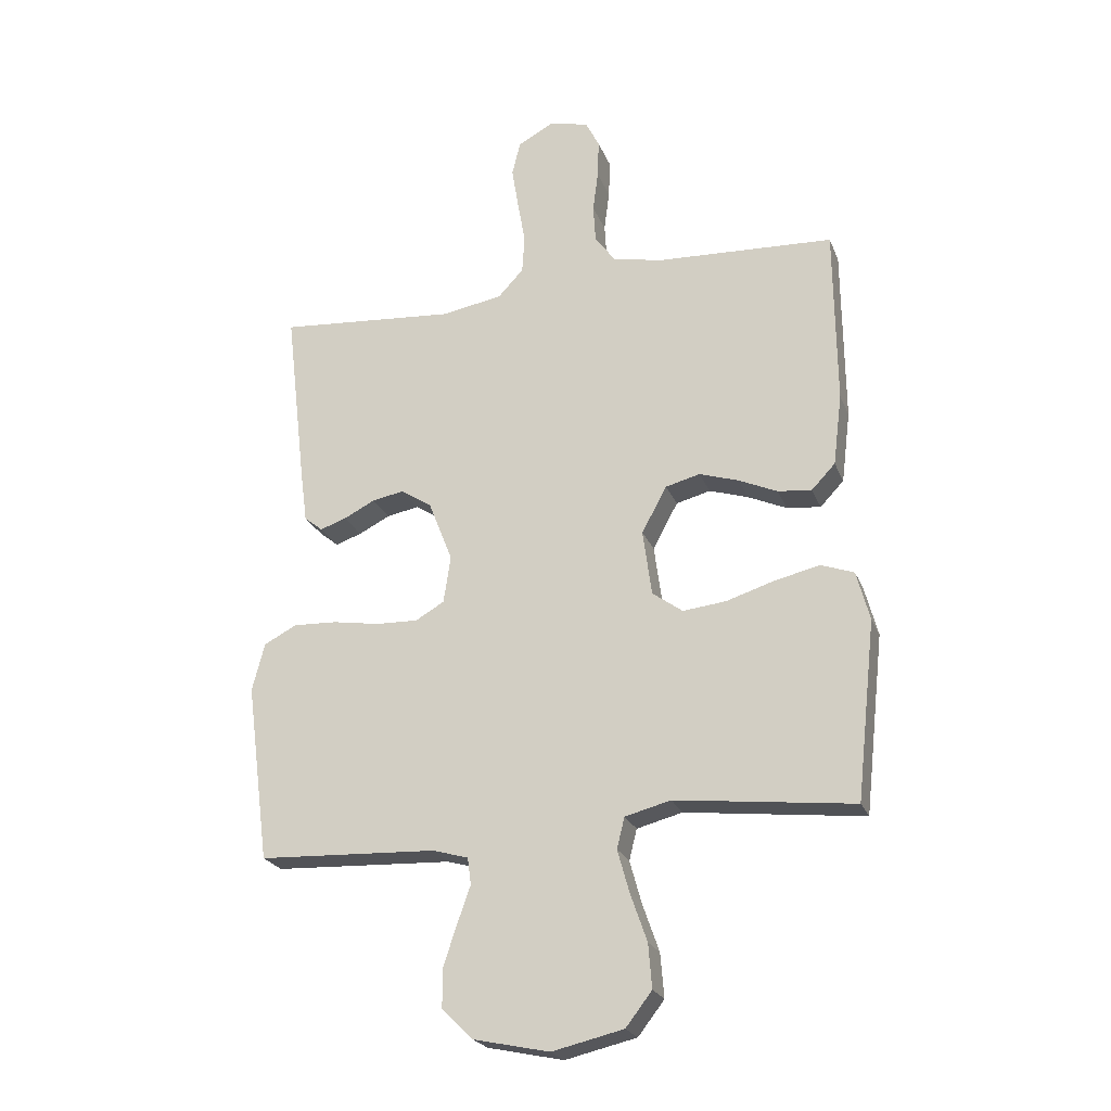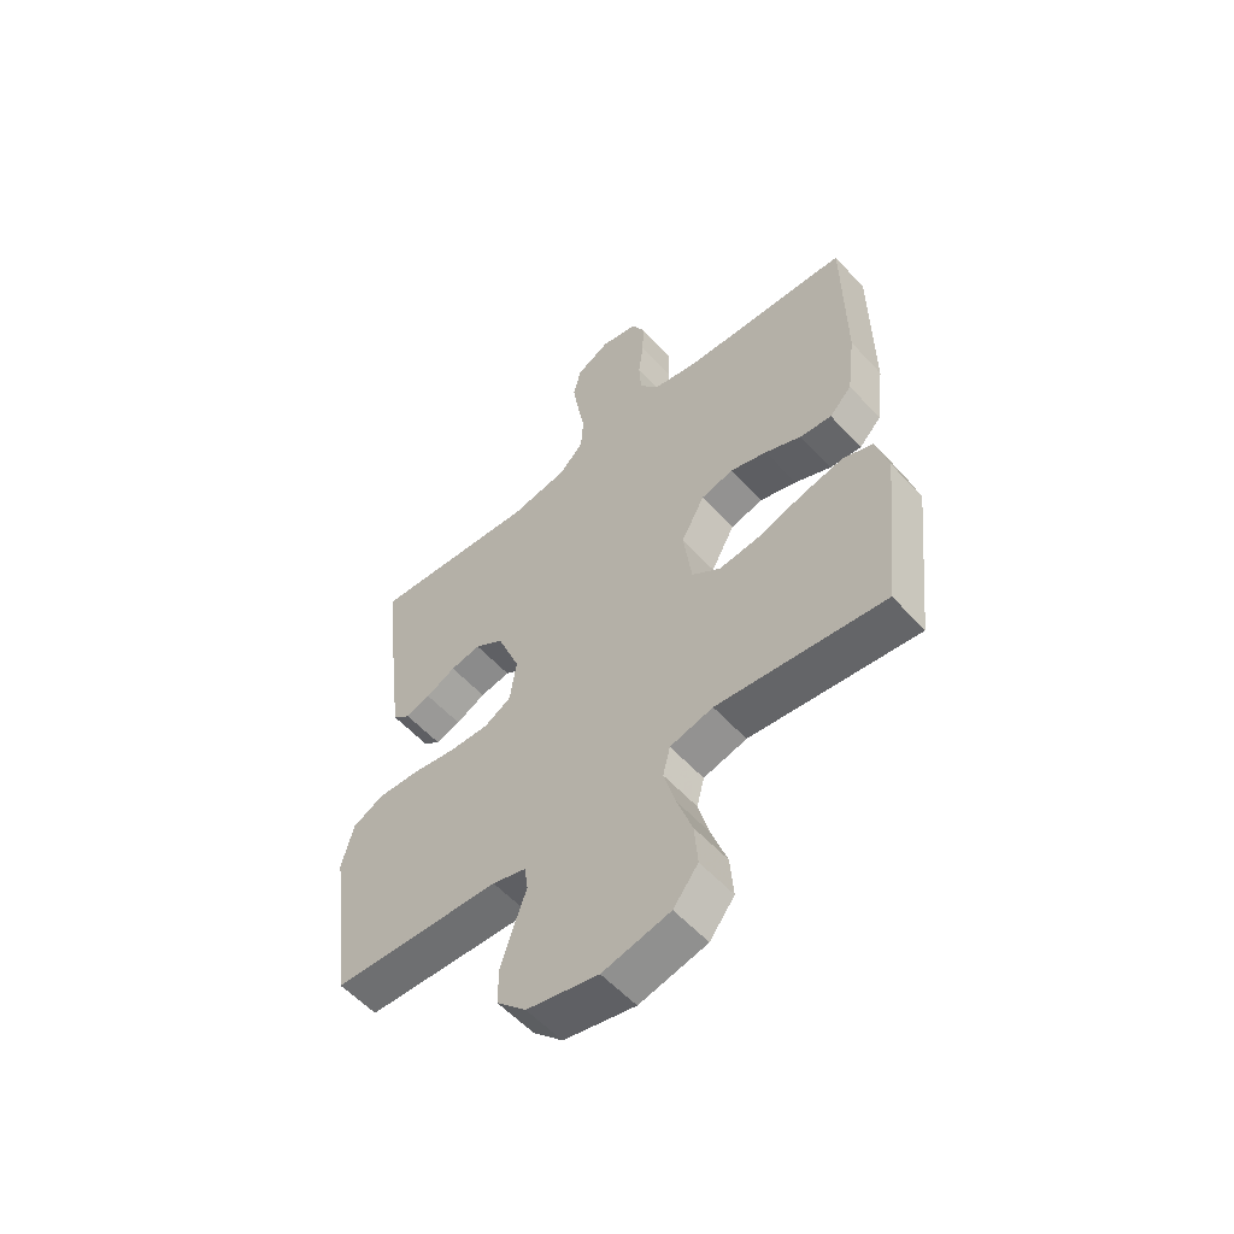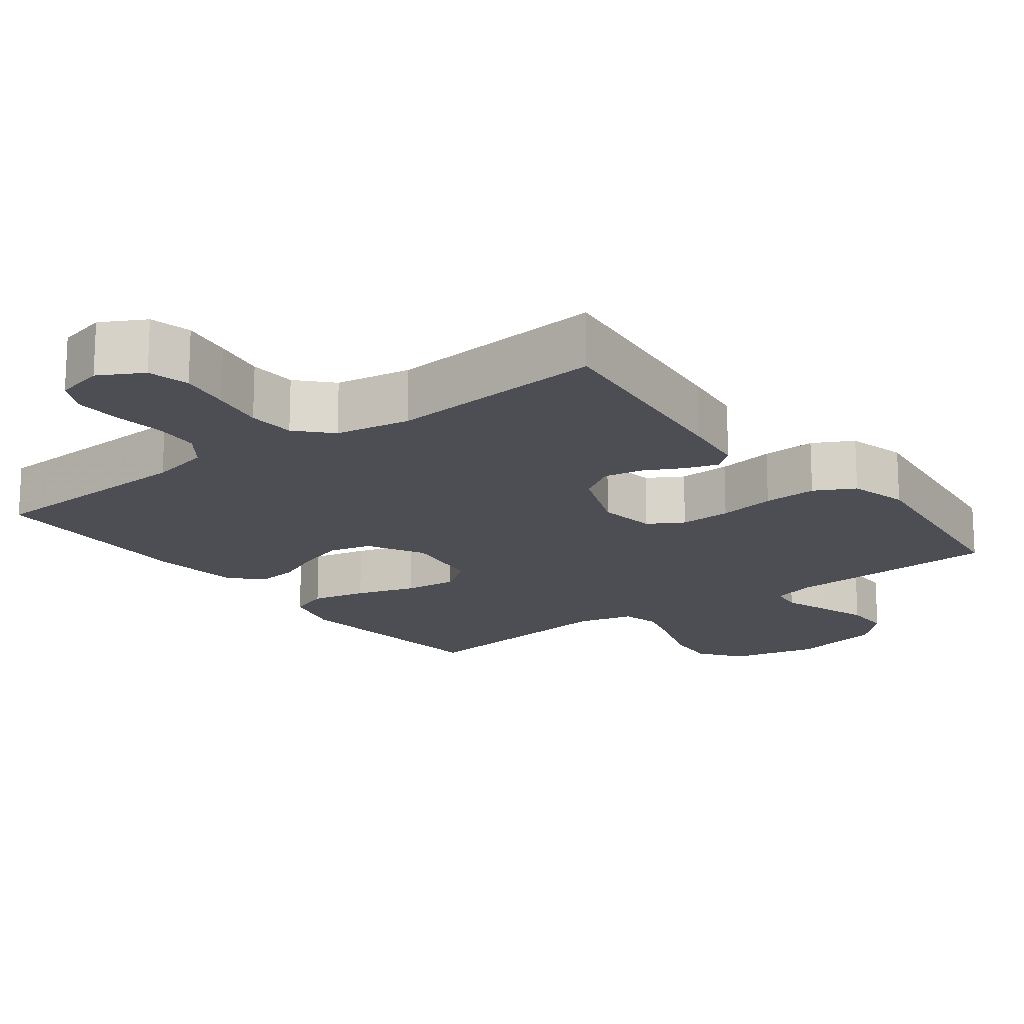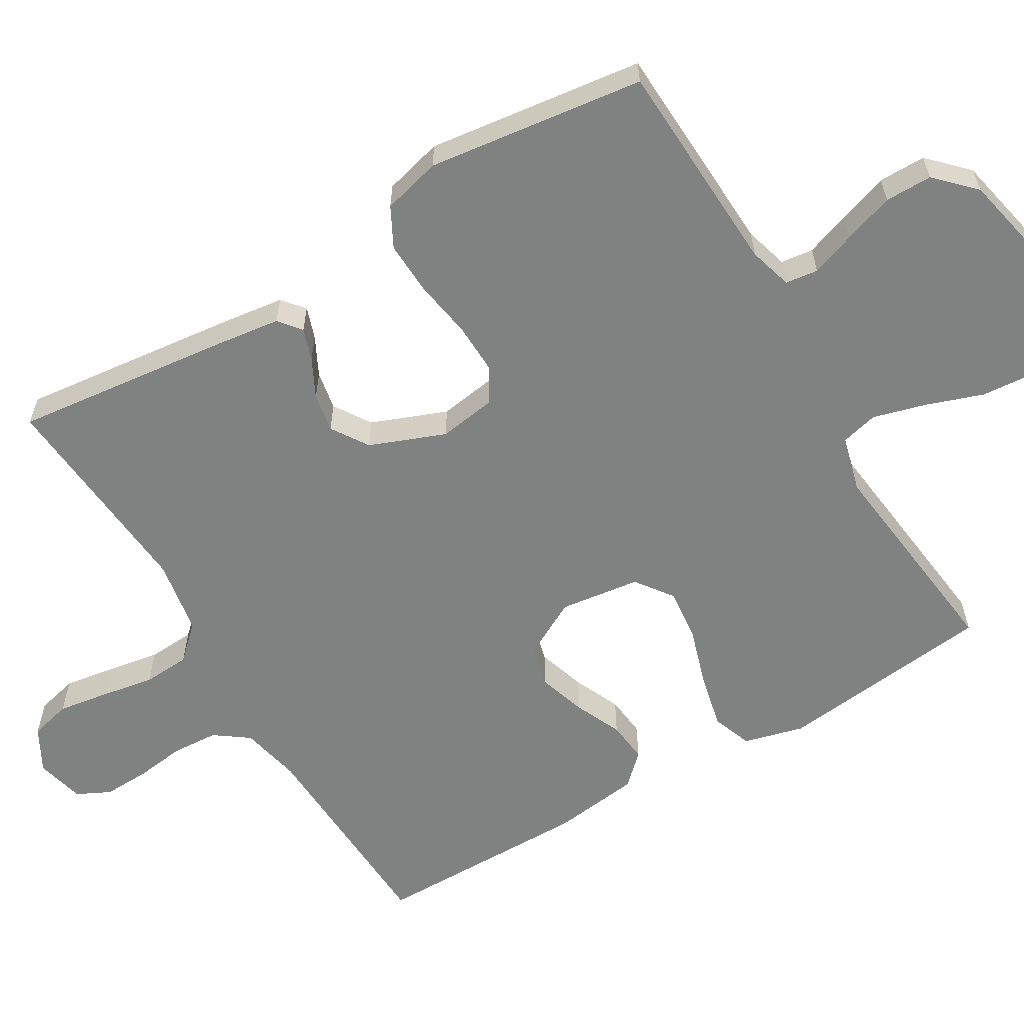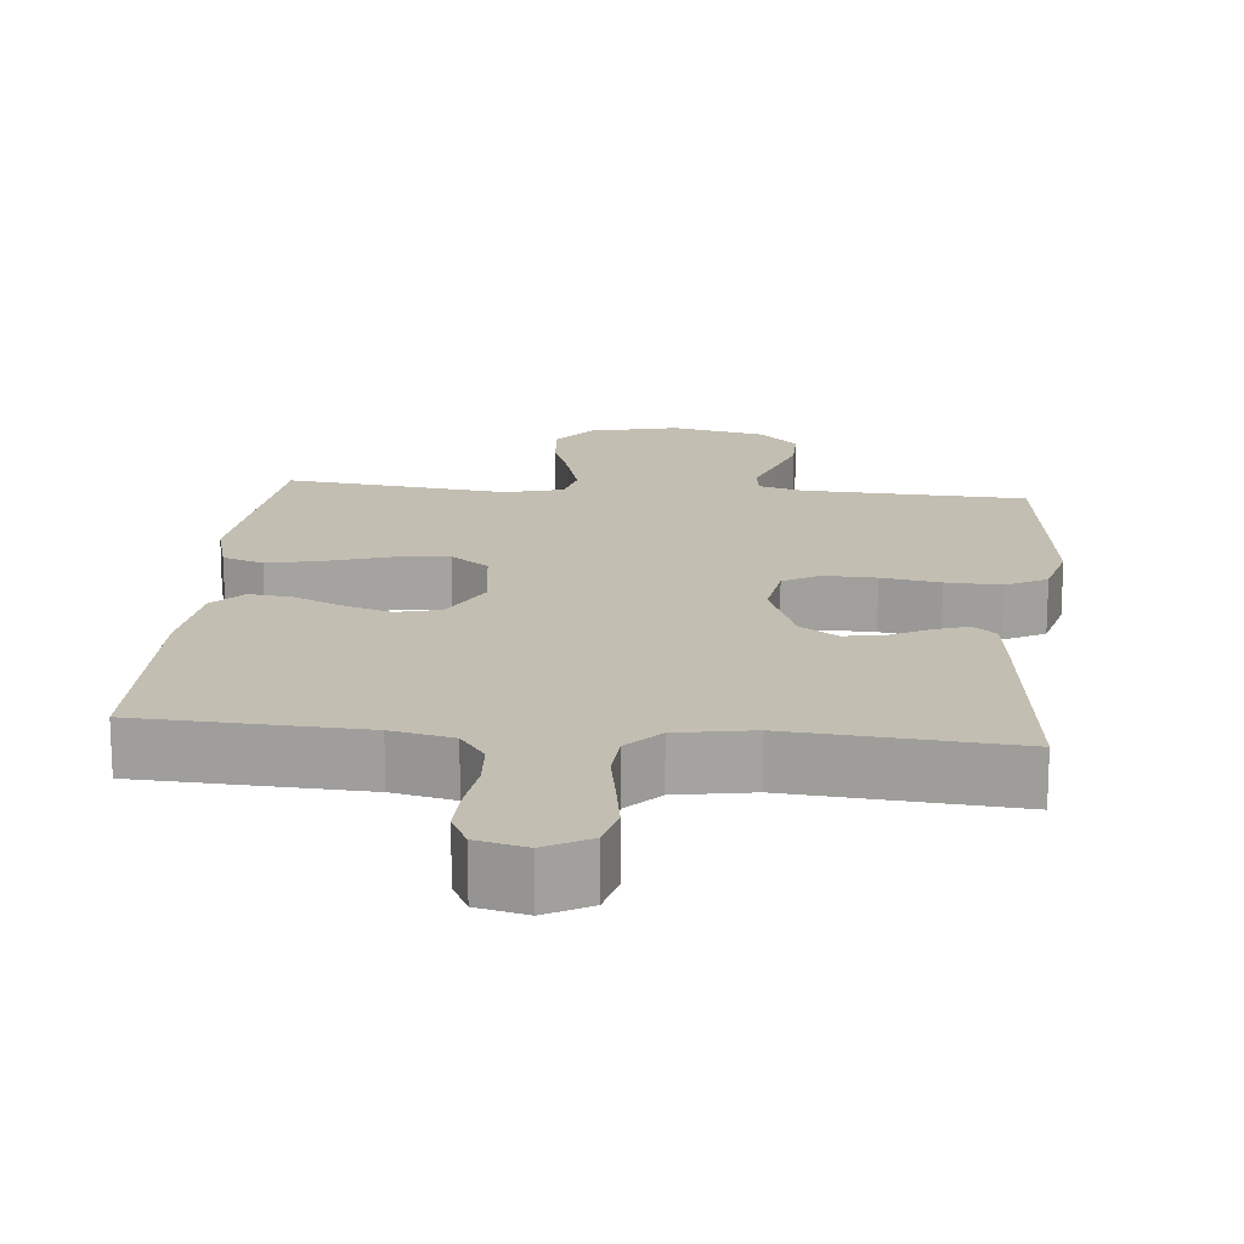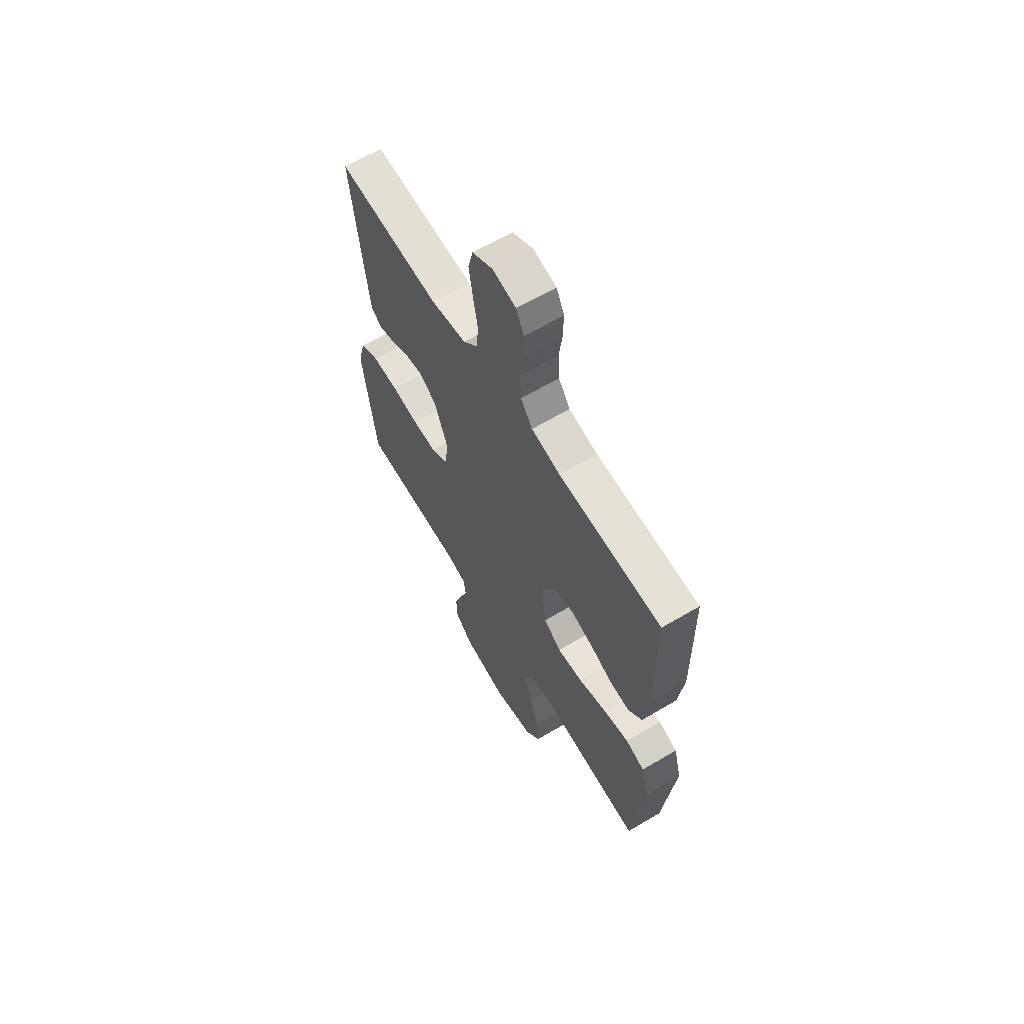
<metadata>
{"format":"obj","ext":"obj","renderer":"f3d","projection":"perspective","resolution":1024,"background":"white","views":[{"elev":-23.2,"azim":-162.1,"up":"+Z"},{"elev":-56.4,"azim":-138.4,"up":"+Z"},{"elev":-17.4,"azim":37.2,"up":"+Y"},{"elev":-60.3,"azim":120.8,"up":"+Y"},{"elev":17.3,"azim":5.5,"up":"+Y"},{"elev":63.5,"azim":-120.9,"up":"+Z"}]}
</metadata>
<code>
v -0.5 0.07 0.5
v -0.2 0.07 0.514
v -0.117 0.07 0.532
v -0.083 0.07 0.579
v -0.079 0.07 0.643
v -0.088 0.07 0.712
v -0.09 0.07 0.776
v -0.067 0.07 0.822
v 0 0.07 0.838
v 0.06 0.07 0.805
v 0.074 0.07 0.748
v 0.063 0.07 0.678
v 0.05 0.07 0.605
v 0.054 0.07 0.54
v 0.097 0.07 0.494
v 0.2 0.07 0.476
v 0.5 0.07 0.5
v 0.465 0.07 0.2
v 0.453 0.07 0.11
v 0.422 0.07 0.085
v 0.378 0.07 0.1
v 0.325 0.07 0.127
v 0.271 0.07 0.137
v 0.22 0.07 0.104
v 0.179 0.07 0
v 0.191 0.07 -0.08
v 0.239 0.07 -0.108
v 0.31 0.07 -0.106
v 0.389 0.07 -0.093
v 0.463 0.07 -0.09
v 0.518 0.07 -0.119
v 0.539 0.07 -0.2
v 0.5 0.07 -0.5
v 0.2 0.07 -0.513
v 0.14 0.07 -0.53
v 0.134 0.07 -0.575
v 0.156 0.07 -0.637
v 0.179 0.07 -0.706
v 0.179 0.07 -0.771
v 0.127 0.07 -0.822
v 0 0.07 -0.849
v -0.12 0.07 -0.821
v -0.164 0.07 -0.764
v -0.158 0.07 -0.69
v -0.13 0.07 -0.61
v -0.11 0.07 -0.538
v -0.123 0.07 -0.486
v -0.2 0.07 -0.466
v -0.5 0.07 -0.5
v -0.533 0.07 -0.2
v -0.511 0.07 -0.117
v -0.456 0.07 -0.097
v -0.381 0.07 -0.114
v -0.299 0.07 -0.14
v -0.226 0.07 -0.148
v -0.175 0.07 -0.111
v -0.16 0.07 0
v -0.202 0.07 0.078
v -0.26 0.07 0.093
v -0.326 0.07 0.072
v -0.391 0.07 0.043
v -0.448 0.07 0.037
v -0.488 0.07 0.079
v -0.503 0.07 0.2
v -0.5 0 0.5
v -0.2 0 0.514
v -0.117 0 0.532
v -0.083 0 0.579
v -0.079 0 0.643
v -0.088 0 0.712
v -0.09 0 0.776
v -0.067 0 0.822
v 0 0 0.838
v 0.06 0 0.805
v 0.074 0 0.748
v 0.063 0 0.678
v 0.05 0 0.605
v 0.054 0 0.54
v 0.097 0 0.494
v 0.2 0 0.476
v 0.5 0 0.5
v 0.465 0 0.2
v 0.453 0 0.11
v 0.422 0 0.085
v 0.378 0 0.1
v 0.325 0 0.127
v 0.271 0 0.137
v 0.22 0 0.104
v 0.179 0 0
v 0.191 0 -0.08
v 0.239 0 -0.108
v 0.31 0 -0.106
v 0.389 0 -0.093
v 0.463 0 -0.09
v 0.518 0 -0.119
v 0.539 0 -0.2
v 0.5 0 -0.5
v 0.2 0 -0.513
v 0.14 0 -0.53
v 0.134 0 -0.575
v 0.156 0 -0.637
v 0.179 0 -0.706
v 0.179 0 -0.771
v 0.127 0 -0.822
v 0 0 -0.849
v -0.12 0 -0.821
v -0.164 0 -0.764
v -0.158 0 -0.69
v -0.13 0 -0.61
v -0.11 0 -0.538
v -0.123 0 -0.486
v -0.2 0 -0.466
v -0.5 0 -0.5
v -0.533 0 -0.2
v -0.511 0 -0.117
v -0.456 0 -0.097
v -0.381 0 -0.114
v -0.299 0 -0.14
v -0.226 0 -0.148
v -0.175 0 -0.111
v -0.16 0 0
v -0.202 0 0.078
v -0.26 0 0.093
v -0.326 0 0.072
v -0.391 0 0.043
v -0.448 0 0.037
v -0.488 0 0.079
v -0.503 0 0.2
f 63 64 1 2
f 60 61 62 63
f 59 60 63 2
f 58 59 2 3
f 57 58 3 4
f 51 52 53 54
f 51 54 55
f 48 49 50 51
f 47 48 51 55
f 42 43 44 45
f 42 45 46
f 41 42 46
f 40 41 46 47
f 36 37 38 39
f 36 39 40 47
f 31 32 33 34
f 31 34 35
f 28 29 30 31
f 27 28 31 35
f 26 27 35
f 25 26 35 36
f 19 20 21 22
f 19 22 23
f 16 17 18 19
f 15 16 19 23
f 14 15 23 24
f 10 11 12 13
f 8 9 10 13
f 8 13 14
f 5 6 7 8
f 4 5 8 14
f 57 4 14 24
f 36 47 55 56
f 25 36 56 57
f 24 25 57
f 66 65 128 127
f 127 126 125 124
f 66 127 124 123
f 67 66 123 122
f 68 67 122 121
f 118 117 116 115
f 119 118 115
f 115 114 113 112
f 119 115 112 111
f 109 108 107 106
f 110 109 106
f 110 106 105
f 111 110 105 104
f 103 102 101 100
f 111 104 103 100
f 98 97 96 95
f 99 98 95
f 95 94 93 92
f 99 95 92 91
f 99 91 90
f 100 99 90 89
f 86 85 84 83
f 87 86 83
f 83 82 81 80
f 87 83 80 79
f 88 87 79 78
f 77 76 75 74
f 77 74 73 72
f 78 77 72
f 72 71 70 69
f 78 72 69 68
f 88 78 68 121
f 120 119 111 100
f 121 120 100 89
f 121 89 88
f 1 65 66 2
f 2 66 67 3
f 3 67 68 4
f 4 68 69 5
f 5 69 70 6
f 6 70 71 7
f 7 71 72 8
f 8 72 73 9
f 9 73 74 10
f 10 74 75 11
f 11 75 76 12
f 12 76 77 13
f 13 77 78 14
f 14 78 79 15
f 15 79 80 16
f 16 80 81 17
f 17 81 82 18
f 18 82 83 19
f 19 83 84 20
f 20 84 85 21
f 21 85 86 22
f 22 86 87 23
f 23 87 88 24
f 24 88 89 25
f 25 89 90 26
f 26 90 91 27
f 27 91 92 28
f 28 92 93 29
f 29 93 94 30
f 30 94 95 31
f 31 95 96 32
f 32 96 97 33
f 33 97 98 34
f 34 98 99 35
f 35 99 100 36
f 36 100 101 37
f 37 101 102 38
f 38 102 103 39
f 39 103 104 40
f 40 104 105 41
f 41 105 106 42
f 42 106 107 43
f 43 107 108 44
f 44 108 109 45
f 45 109 110 46
f 46 110 111 47
f 47 111 112 48
f 48 112 113 49
f 49 113 114 50
f 50 114 115 51
f 51 115 116 52
f 52 116 117 53
f 53 117 118 54
f 54 118 119 55
f 55 119 120 56
f 56 120 121 57
f 57 121 122 58
f 58 122 123 59
f 59 123 124 60
f 60 124 125 61
f 61 125 126 62
f 62 126 127 63
f 63 127 128 64
f 64 128 65 1

</code>
